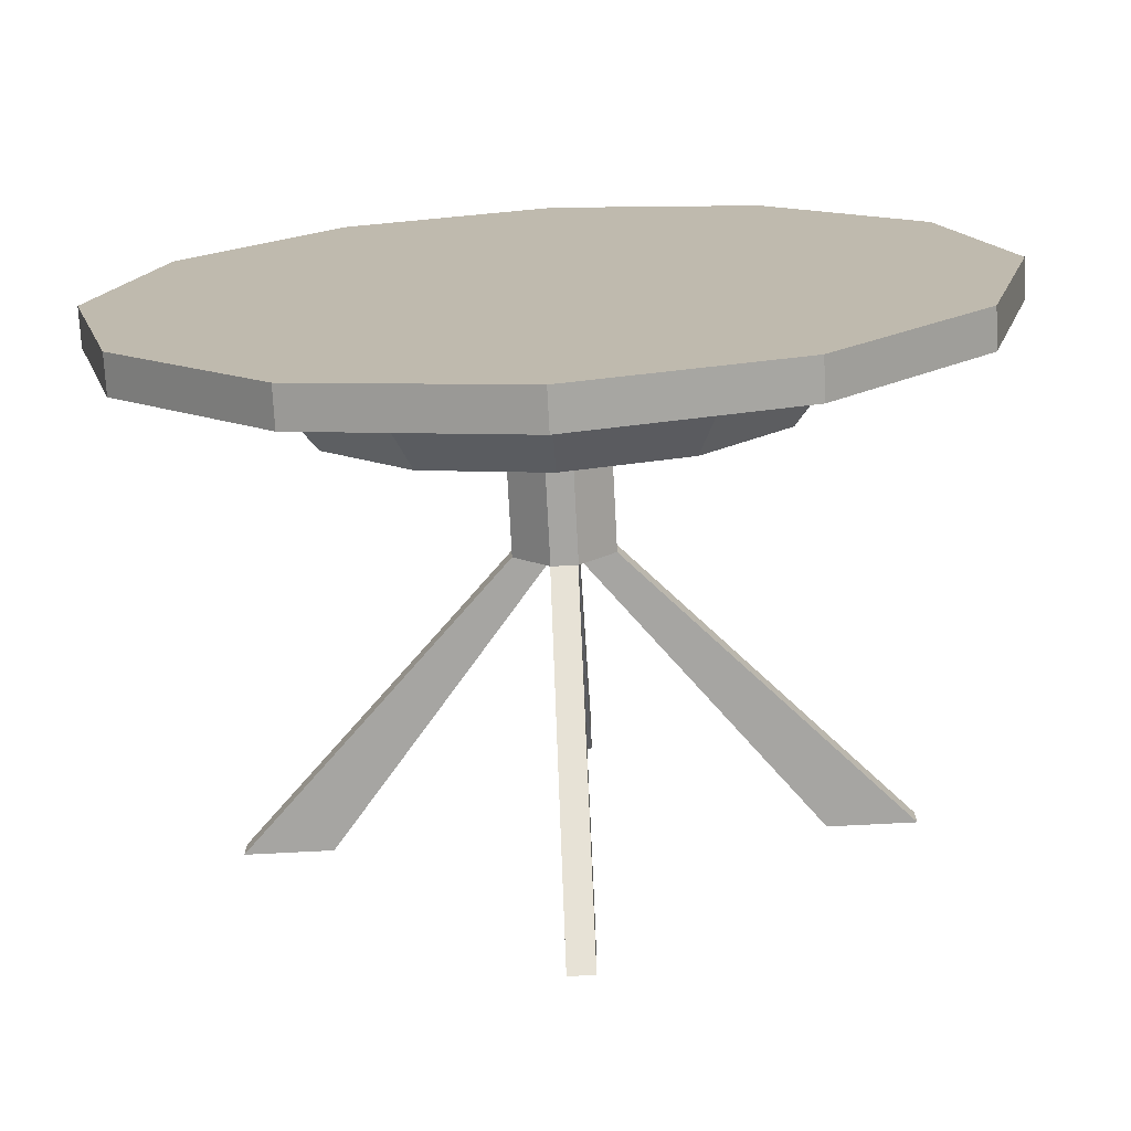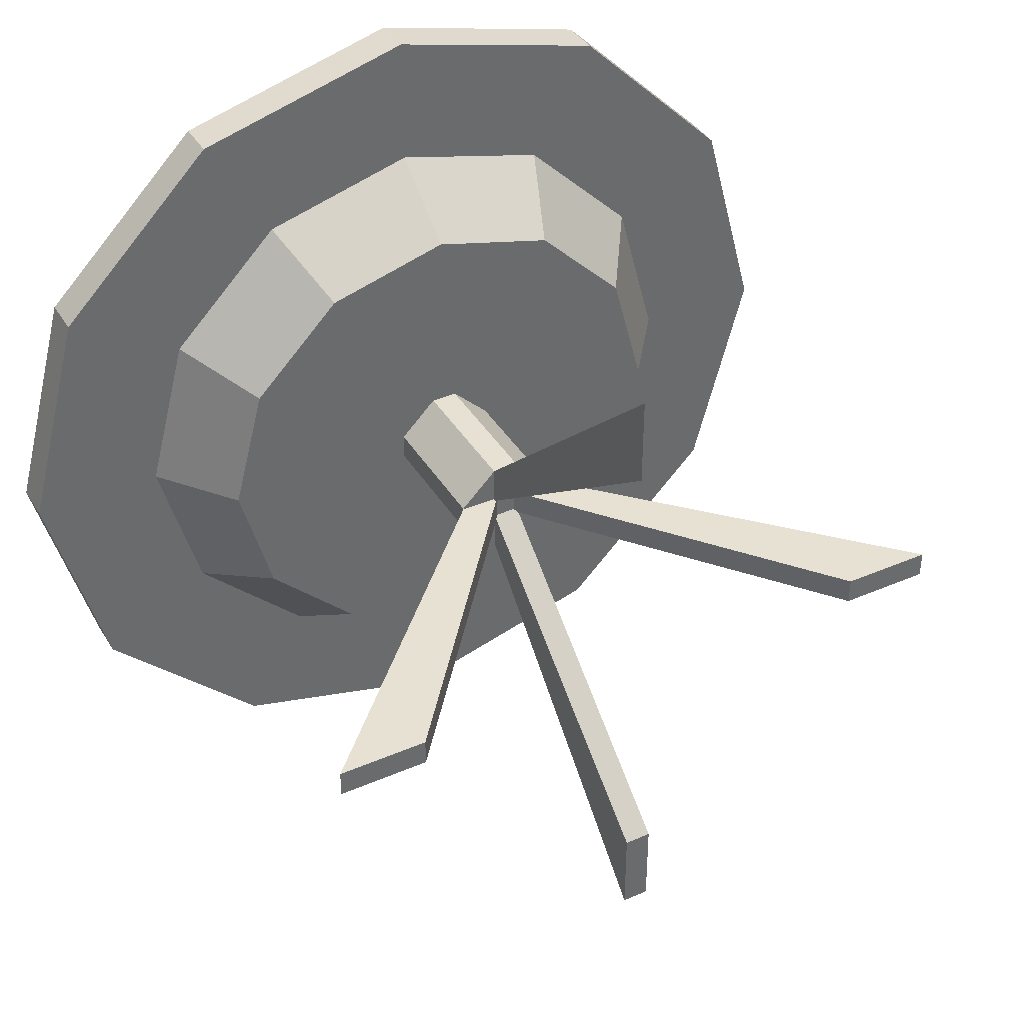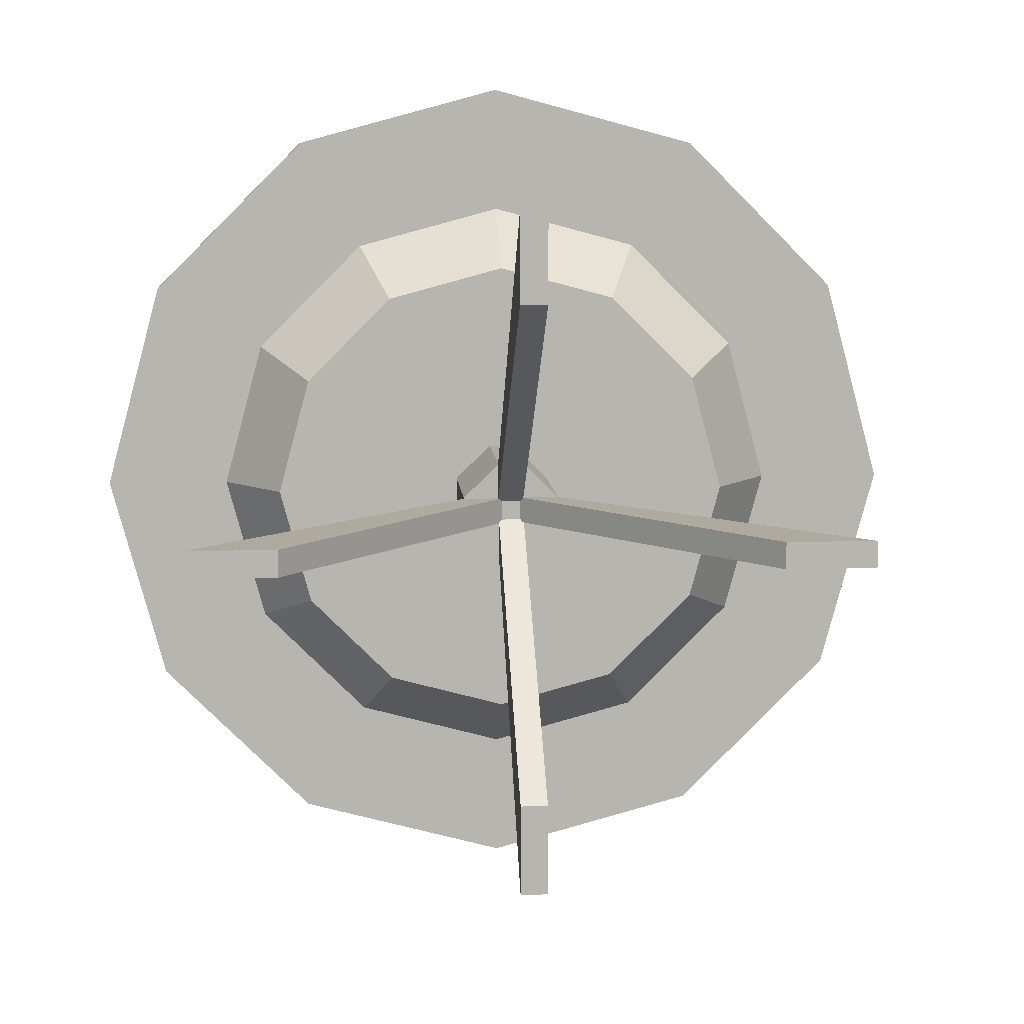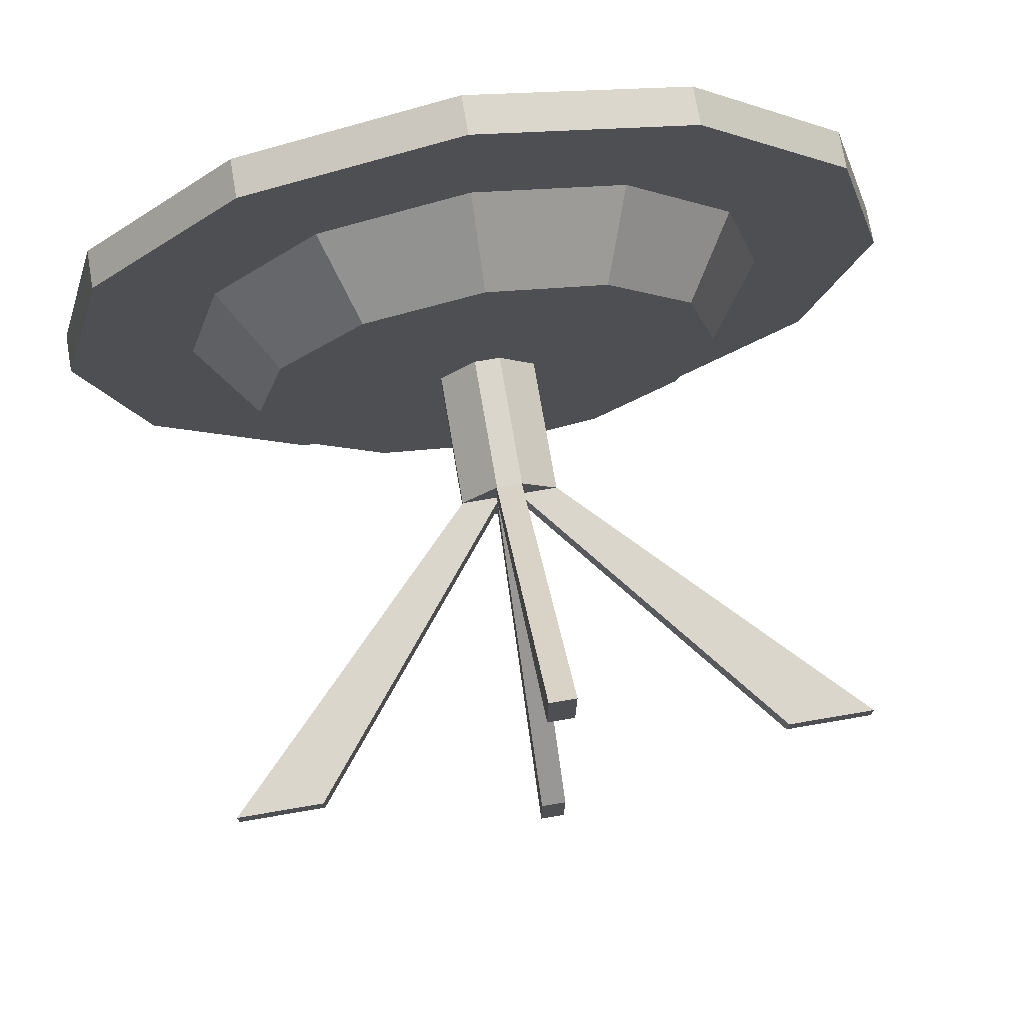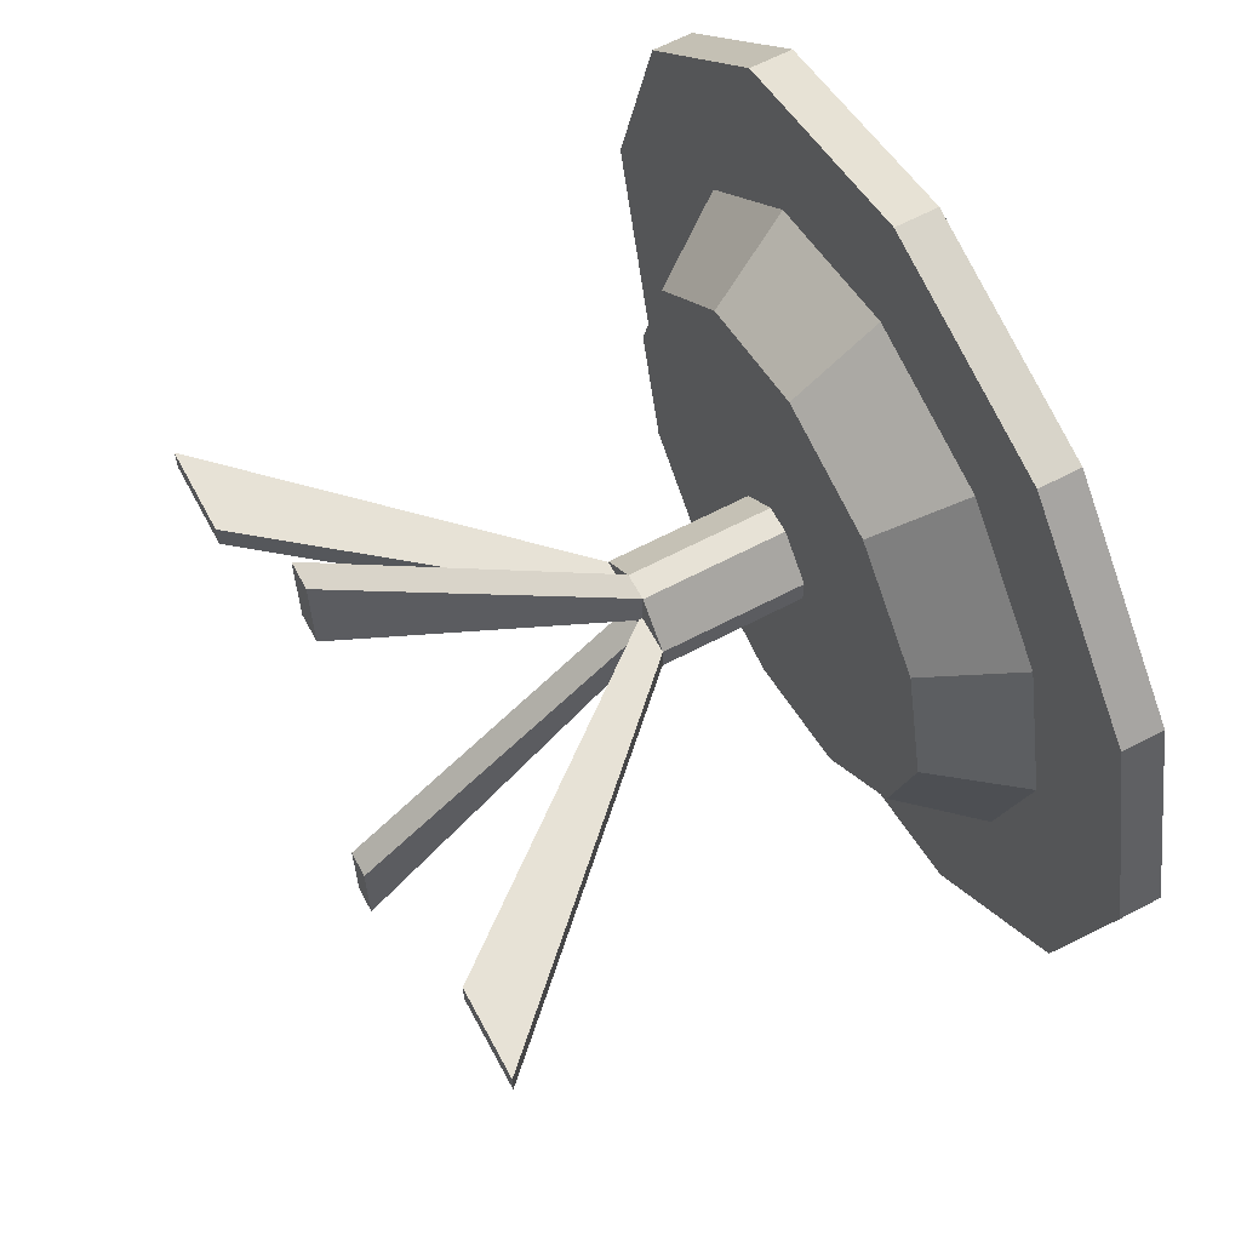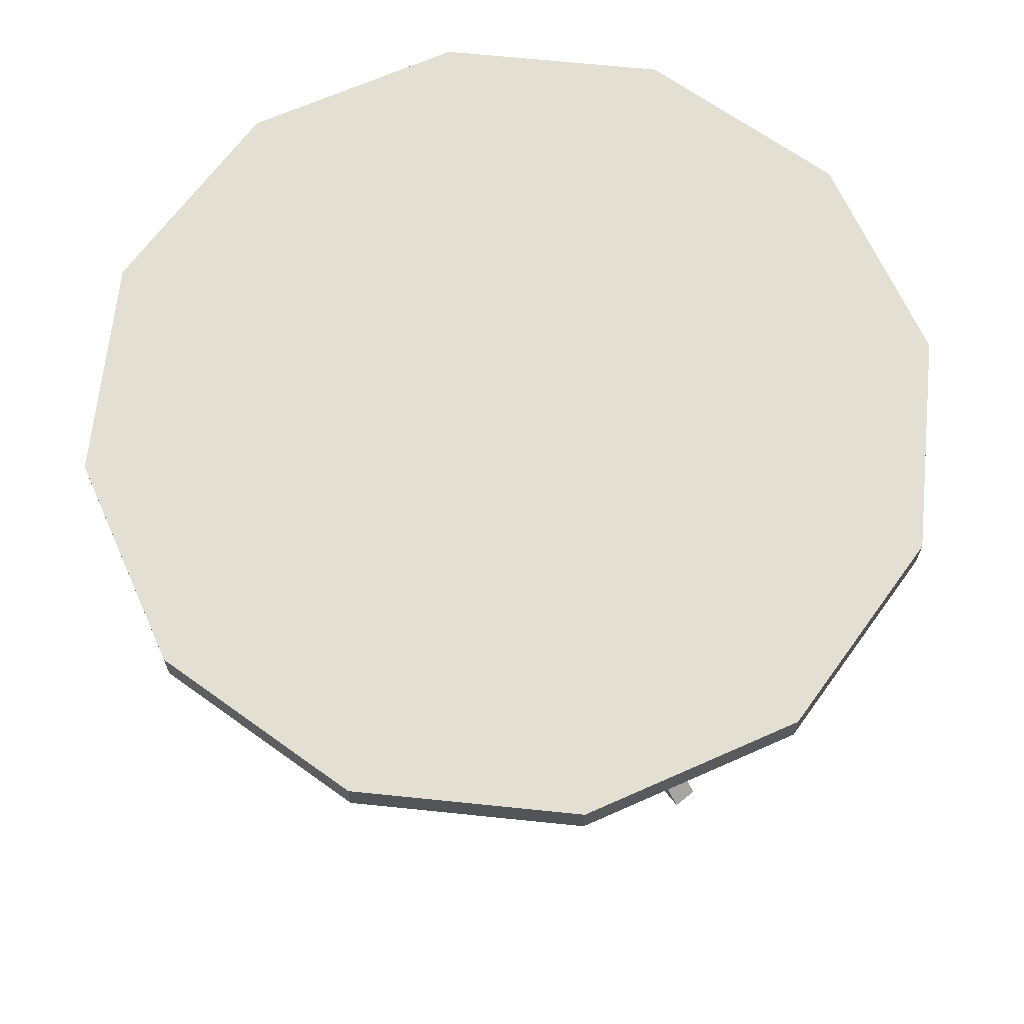
<metadata>
{"format":"obj","ext":"obj","renderer":"f3d","projection":"perspective","resolution":1024,"background":"white","views":[{"elev":-73.7,"azim":-177.0,"up":"+Z"},{"elev":39.4,"azim":-28.4,"up":"+Z"},{"elev":9.4,"azim":-4.4,"up":"+Z"},{"elev":74.0,"azim":-9.7,"up":"+Z"},{"elev":63.1,"azim":61.9,"up":"+Z"},{"elev":66.5,"azim":50.9,"up":"+Y"}]}
</metadata>
<code>
o Cylinder
v 0 1.069 -2.003
v 0 1.251 -2.003
v 1.001 1.069 -1.735
v 1.001 1.251 -1.735
v 1.735 1.069 -1.001
v 1.735 1.251 -1.001
v 2.003 1.069 0
v 2.003 1.251 0
v 1.735 1.069 1.001
v 1.735 1.251 1.001
v 1.001 1.069 1.735
v 1.001 1.251 1.735
v -0 1.069 2.003
v -0 1.251 2.003
v -1.001 1.069 1.735
v -1.001 1.251 1.735
v -1.735 1.069 1.001
v -1.735 1.251 1.001
v -2.003 1.069 0
v -2.003 1.251 0
v -1.735 1.069 -1.001
v -1.735 1.251 -1.001
v -1.001 1.069 -1.735
v -1.001 1.251 -1.735
v 0 1.069 -1.402
v 0.701 1.069 -1.214
v 1.214 1.069 -0.701
v 1.402 1.069 0
v 1.214 1.069 0.701
v 0.701 1.069 1.214
v -0 1.069 1.402
v -0.701 1.069 1.214
v -1.214 1.069 0.701
v -1.402 1.069 0
v -1.214 1.069 -0.701
v -0.701 1.069 -1.214
v 0 0.7051 -1.122
v 0.5608 0.7051 -0.9713
v 0.9713 0.7051 -0.5608
v 1.122 0.7051 0
v 0.9713 0.7051 0.5608
v 0.5608 0.7051 0.9713
v -0 0.7051 1.122
v -0.5608 0.7051 0.9713
v -0.9714 0.7051 0.5608
v -1.122 0.7051 0
v -0.9714 0.7051 -0.5608
v -0.5608 0.7051 -0.9713
v -0.06009 0.06701 -0.2325
v 0.06009 0.06701 -0.2325
v 0.06009 0.7051 -0.2325
v -0.06009 0.7051 -0.2325
v 0.2277 0.06701 -0.06009
v 0.2277 0.06701 0.06009
v 0.2277 0.7051 0.06009
v 0.2277 0.7051 -0.06009
v 0.06009 0.06701 0.225
v -0.2277 0.06701 -0.06009
v -0.2277 0.06701 0.06009
v 0.06009 0.7051 0.225
v -0.2277 0.7051 0.06009
v -0.2277 0.7051 -0.06009
v -0.06009 0.06701 0.225
v -0.06009 0.7051 0.225
v 1.502 -1.251 0.06009
v 1.502 -1.251 -0.06009
v 0.2277 0.06701 0.06009
v 0.2277 0.06701 0.06009
v 0.2277 0.06701 -0.06009
v 0.2277 0.06701 -0.06009
v 0.04558 0.06701 0.06009
v 0.04558 0.06701 -0.06009
v 1.099 -1.251 0.06009
v 1.099 -1.251 -0.06009
v 0.06196 -1.251 -1.504
v -0.05822 -1.251 -1.504
v 0.06196 0.06701 -0.2295
v -0.05822 0.06701 -0.2295
v 0.06196 0.06701 -0.04746
v -0.05822 0.06701 -0.04746
v 0.06196 -1.251 -1.101
v -0.05822 -1.251 -1.101
v -1.502 -1.251 -0.06383
v -1.502 -1.251 0.05634
v -0.2277 0.06701 -0.06383
v -0.2277 0.06701 0.05634
v -0.04558 0.06701 -0.06383
v -0.04558 0.06701 0.05634
v -1.099 -1.251 -0.06383
v -1.099 -1.251 0.05634
v -0.06196 -1.251 1.5
v 0.05822 -1.251 1.5
v -0.06196 0.06701 0.2258
v 0.05822 0.06701 0.2258
v -0.06196 0.06701 0.04371
v 0.05822 0.06701 0.04371
v -0.06196 -1.251 1.097
v 0.05822 -1.251 1.097
f 1 2 4 3
f 3 4 6 5
f 5 6 8 7
f 7 8 10 9
f 9 10 12 11
f 11 12 14 13
f 13 14 16 15
f 15 16 18 17
f 17 18 20 19
f 19 20 22 21
f 4 2 24 22 20 18 16 14 12 10 8 6
f 21 22 24 23
f 23 24 2 1
f 1 3 5 7 9 11 13 15 17 19 21 23
f 25 36 35 34 33 32 31 30 29 28 27 26
f 37 38 39 40 41 42 43 44 45 46 47 48
f 34 35 47 46
f 31 32 44 43
f 28 29 41 40
f 35 36 48 47
f 25 26 38 37
f 32 33 45 44
f 29 30 42 41
f 36 25 37 48
f 26 27 39 38
f 33 34 46 45
f 30 31 43 42
f 27 28 40 39
f 67 55 60 57
f 52 51 50 49
f 59 63 64 61
f 50 51 56 70
f 55 67 70 56
f 61 62 58 59
f 68 69 66 65
f 49 58 62 52
f 63 57 60 64
f 57 63 59 58 49 50 53 54
f 72 71 73 74
f 66 74 73 65
f 69 72 74 66
f 65 73 71 68
f 77 78 76 75
f 80 79 81 82
f 76 82 81 75
f 78 80 82 76
f 75 81 79 77
f 85 86 84 83
f 88 87 89 90
f 84 90 89 83
f 86 88 90 84
f 83 89 87 85
f 93 94 92 91
f 96 95 97 98
f 92 98 97 91
f 94 96 98 92
f 91 97 95 93

</code>
